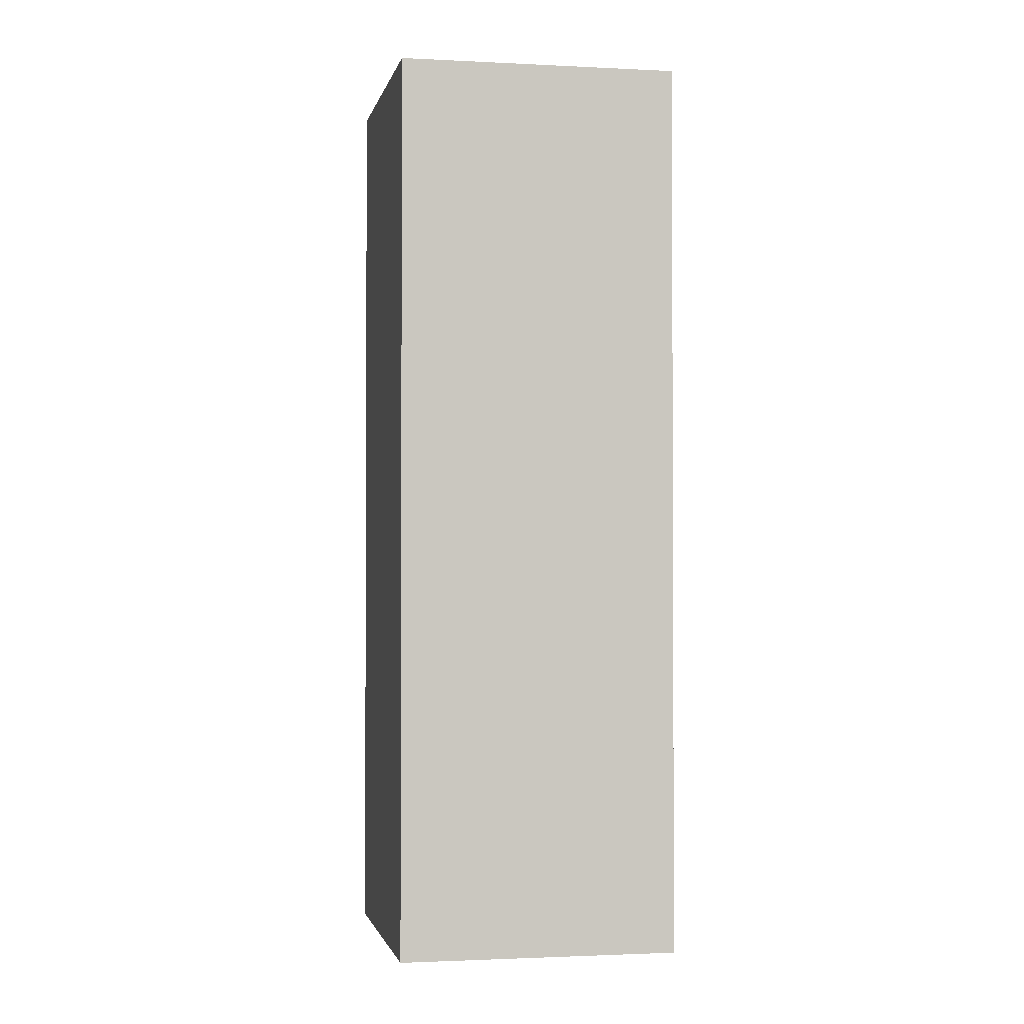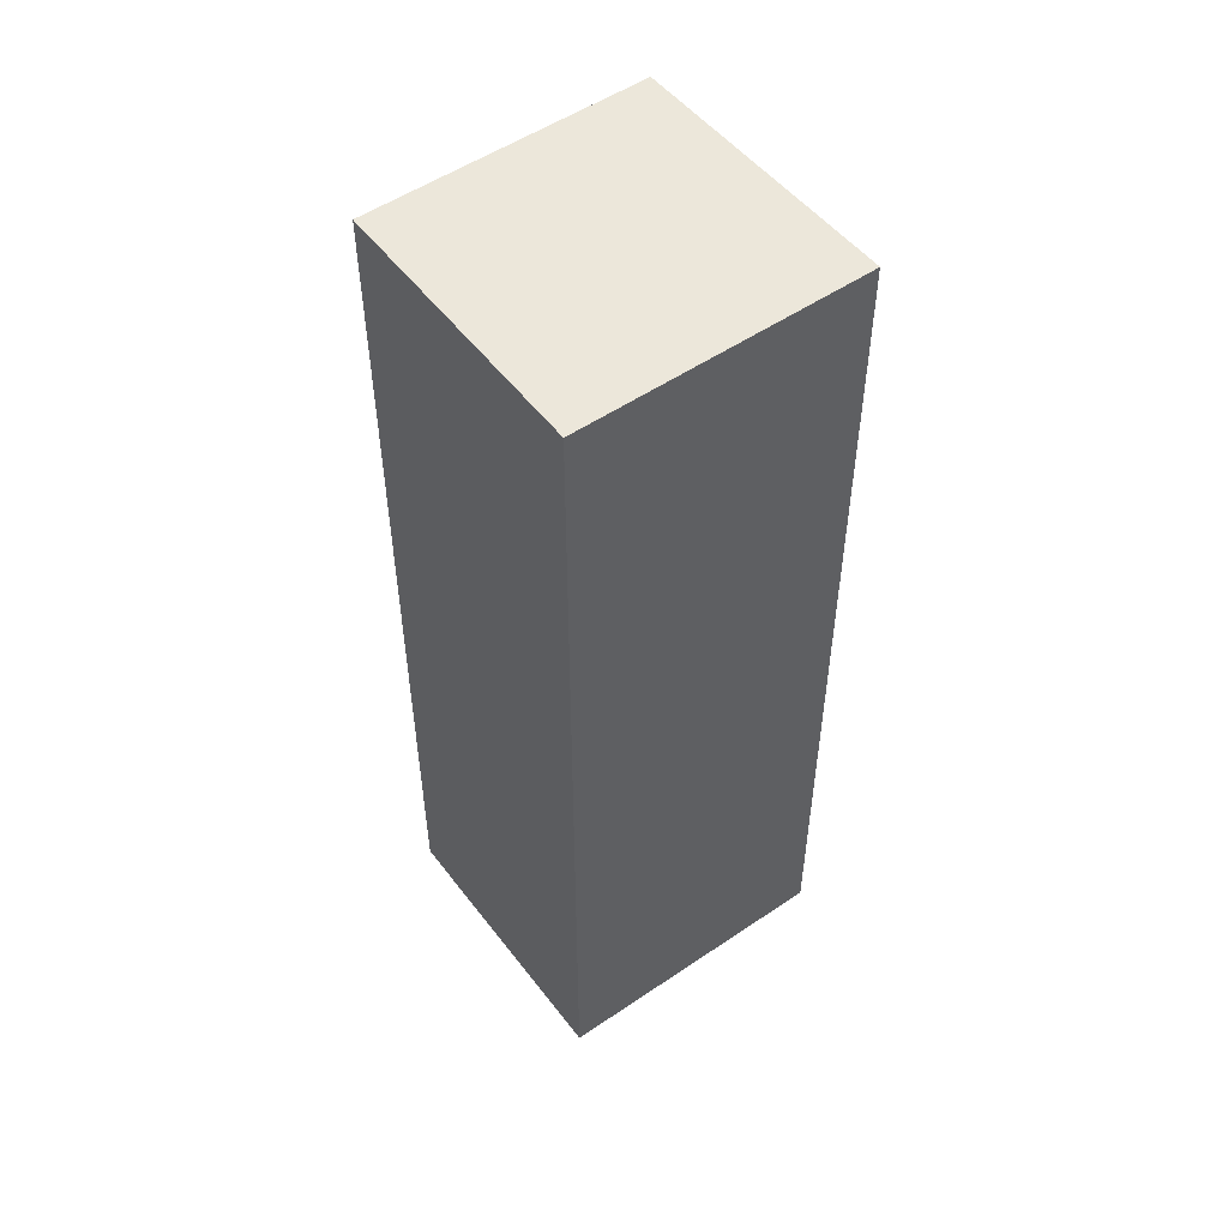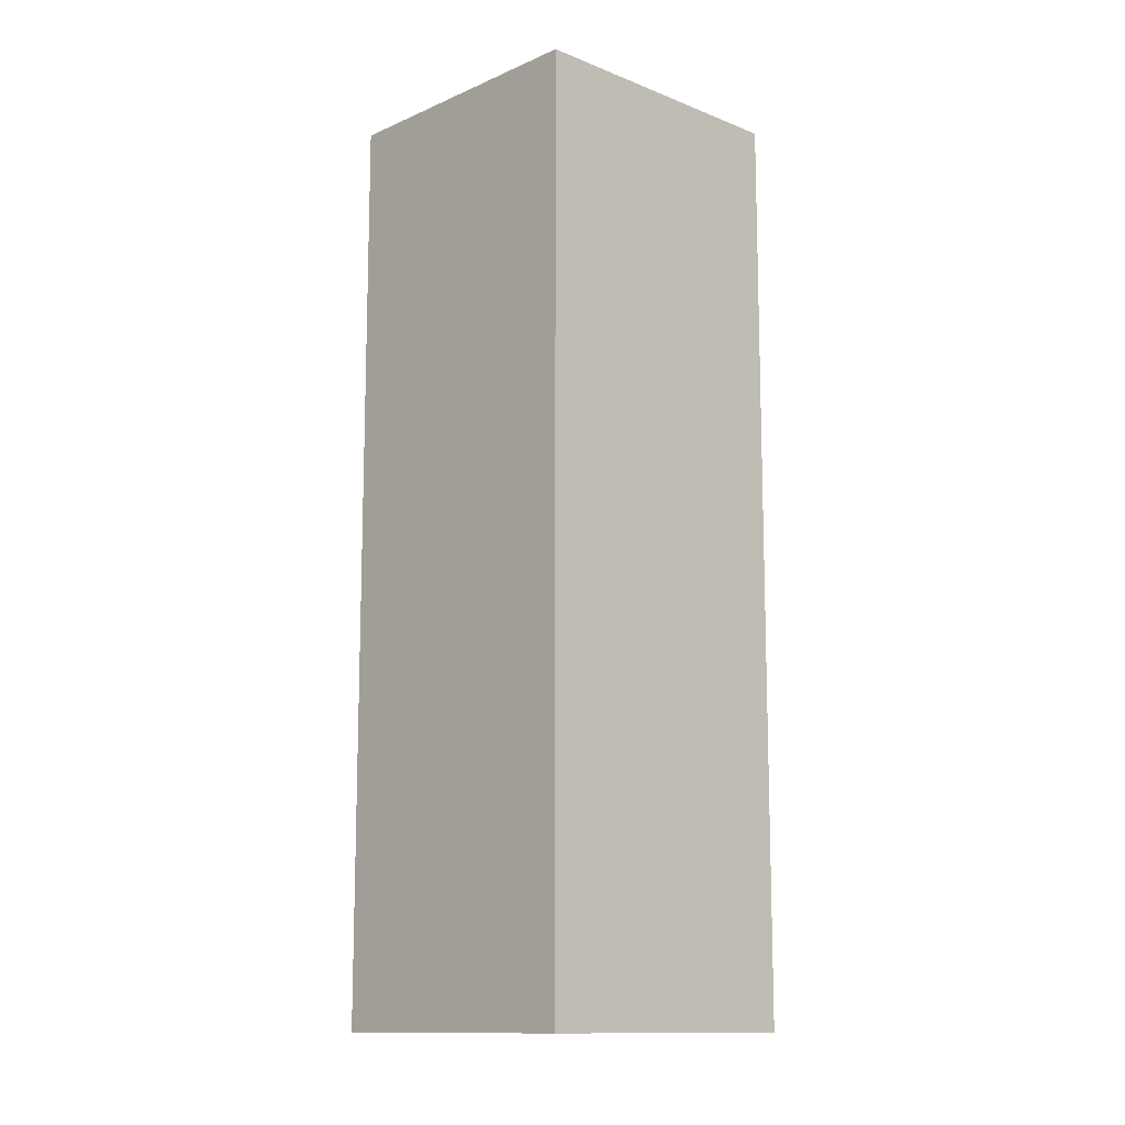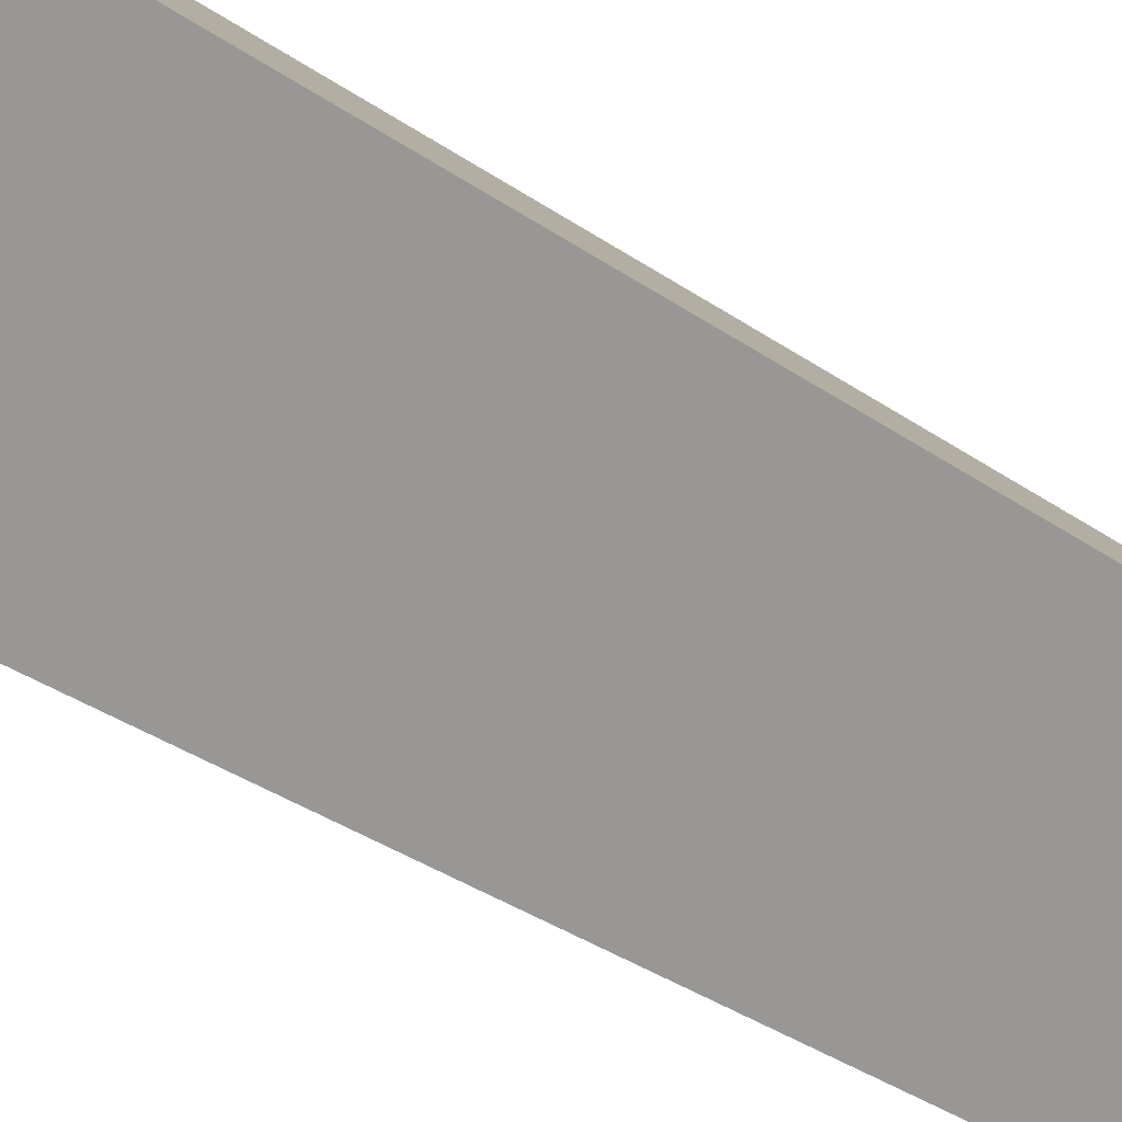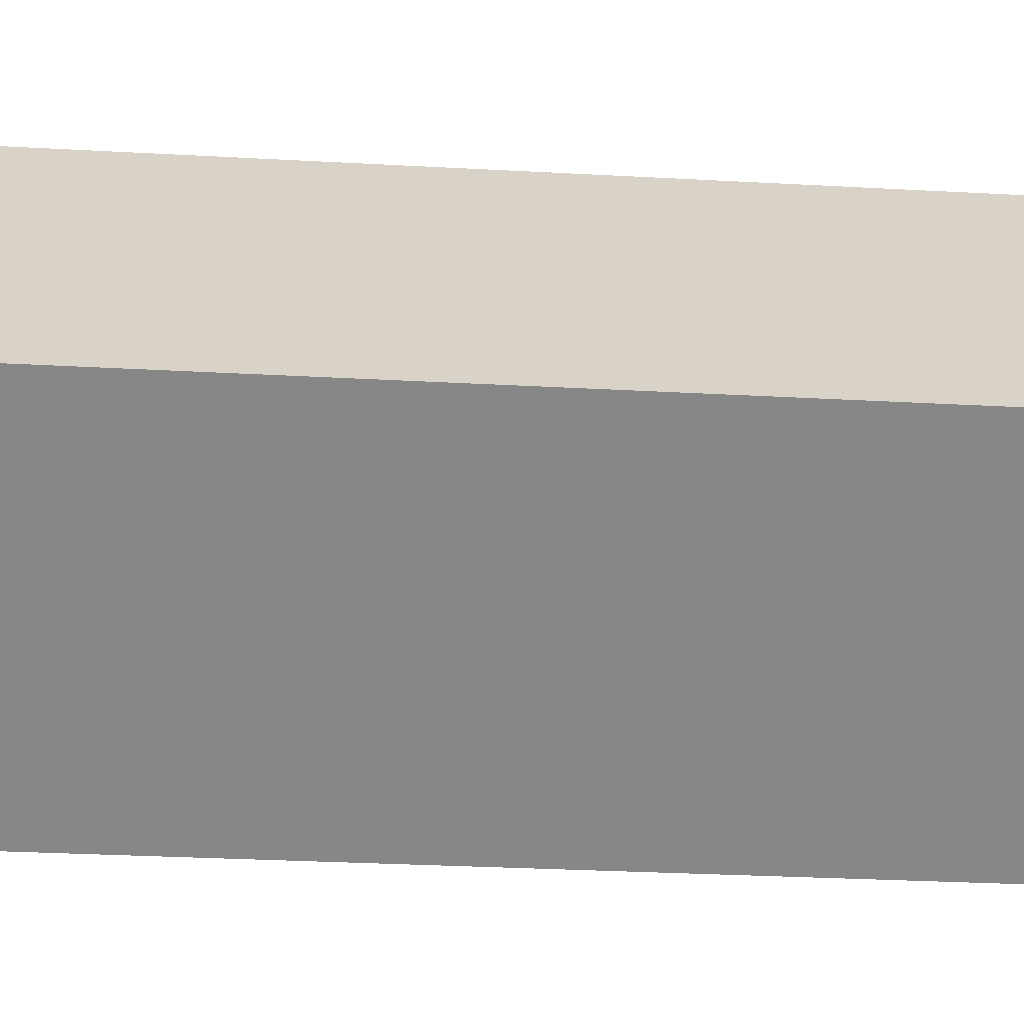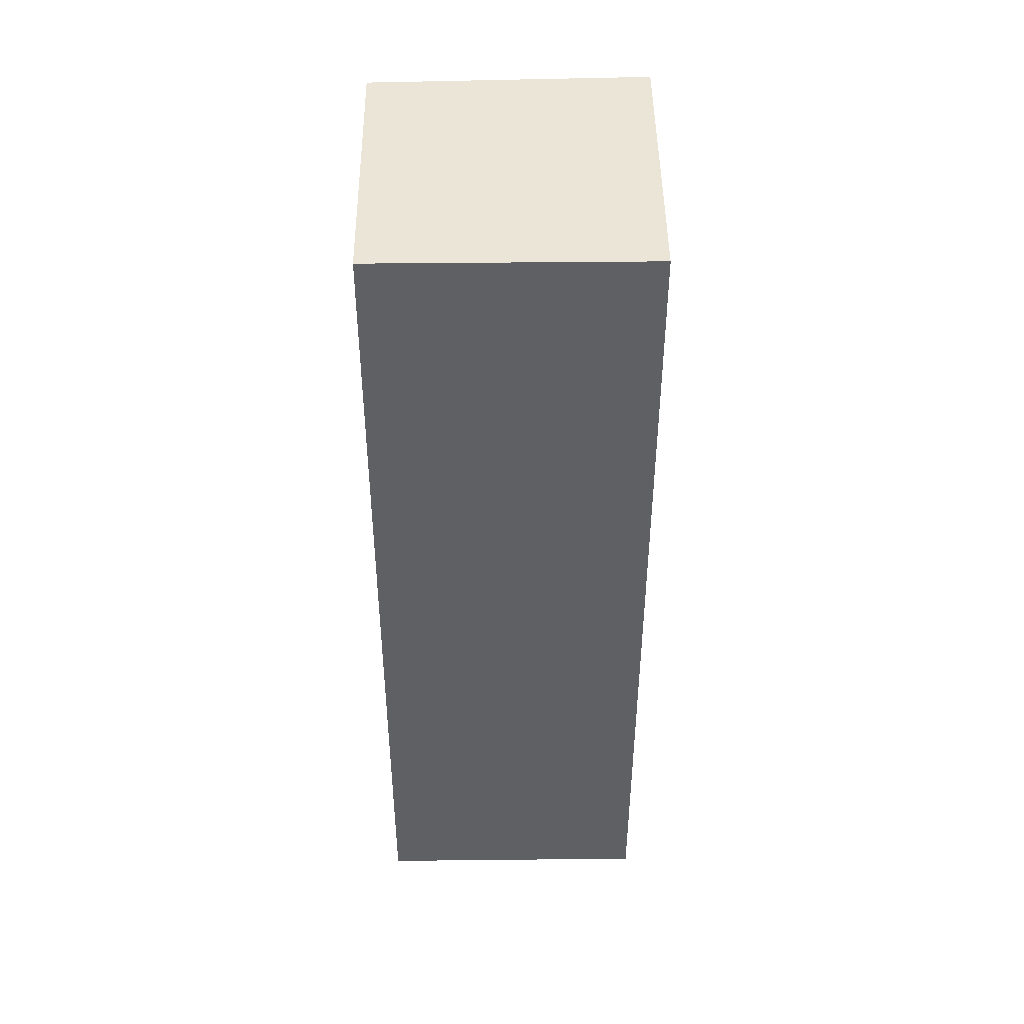
<metadata>
{"format":"obj","ext":"obj","renderer":"f3d","projection":"perspective","resolution":1024,"background":"white","views":[{"elev":-1.7,"azim":-153.3,"up":"+Y"},{"elev":52.5,"azim":0.8,"up":"+Y"},{"elev":-12.5,"azim":174.1,"up":"+Y"},{"elev":-38.7,"azim":-130.4,"up":"+Z"},{"elev":-25.2,"azim":-95.4,"up":"+Z"},{"elev":45.6,"azim":-53.6,"up":"+Y"}]}
</metadata>
<code>
v  2.346 9.488 -1.772
v  1.729 9.488 2.288
v  4.135 9.488 0.477
v  0 9.488 5.81e-16
v  4.135 -2.921e-17 0.477
v  2.346 1.085e-16 -1.772
v  0 0 0
v  1.729 -1.401e-16 2.288
g defaultobject
f 1 2 3
f 2 1 4
f 5 1 3
f 1 5 6
f 6 4 1
f 4 6 7
f 7 2 4
f 2 7 8
f 8 3 2
f 3 8 5
f 8 6 5
f 6 8 7

</code>
